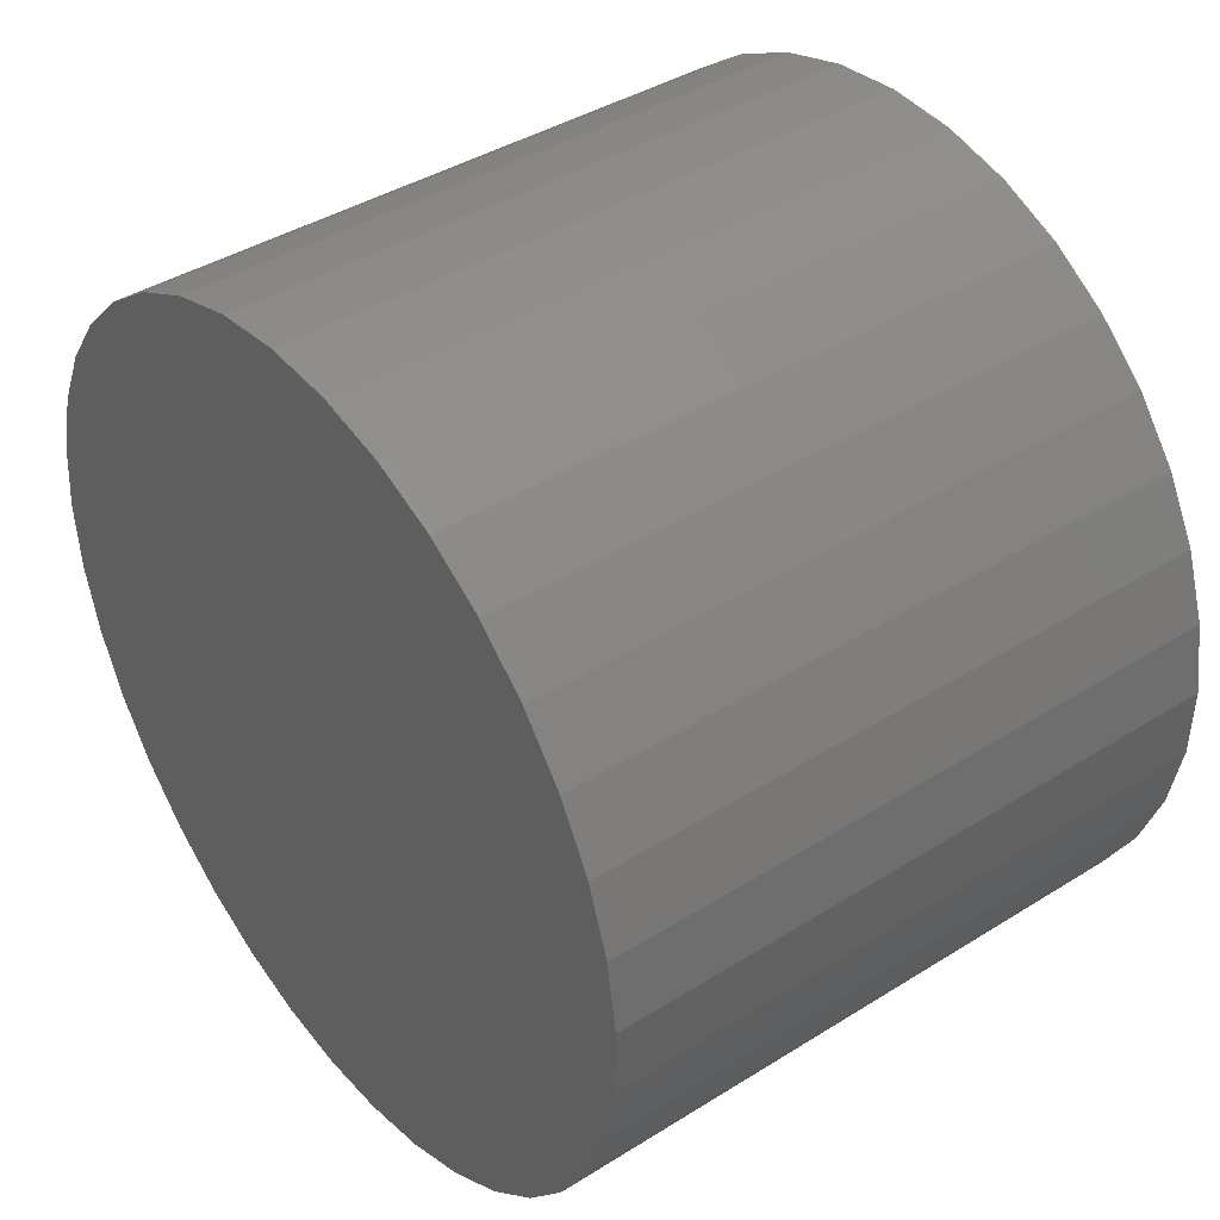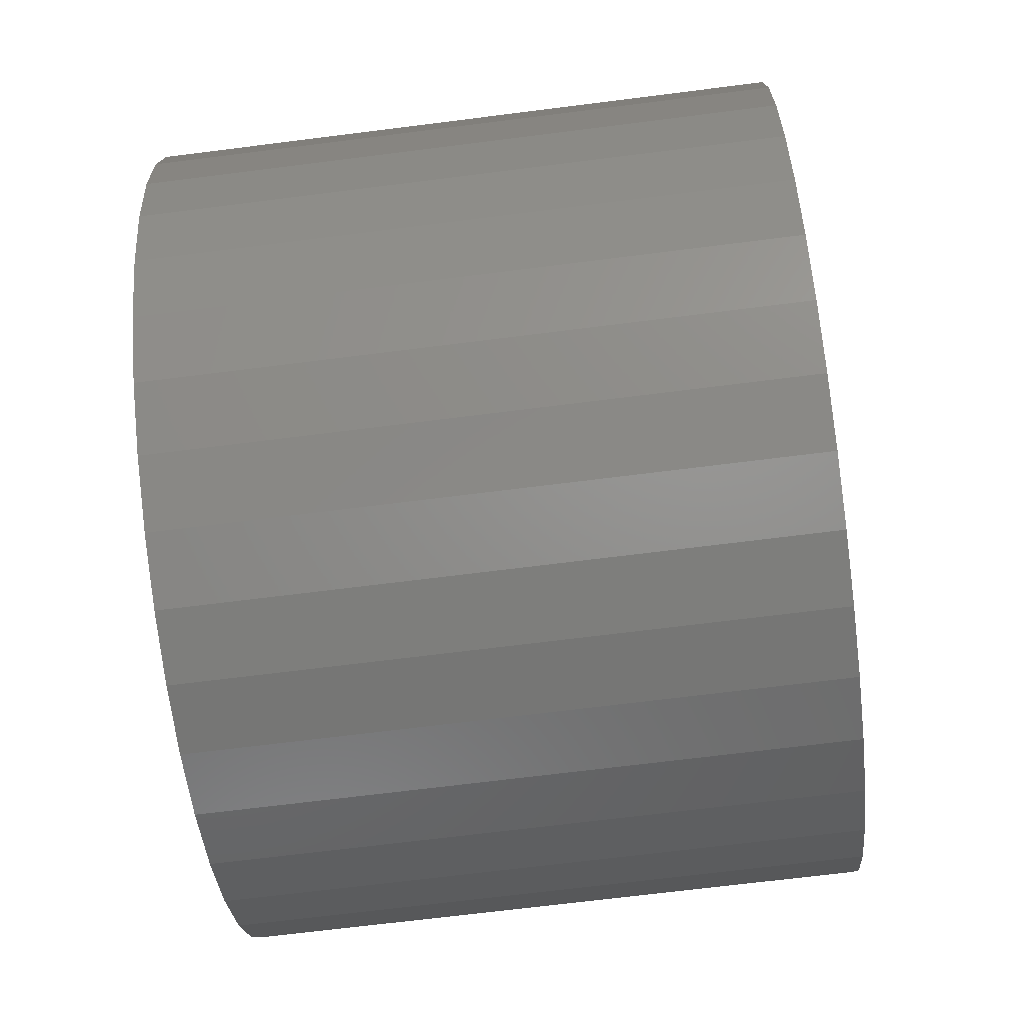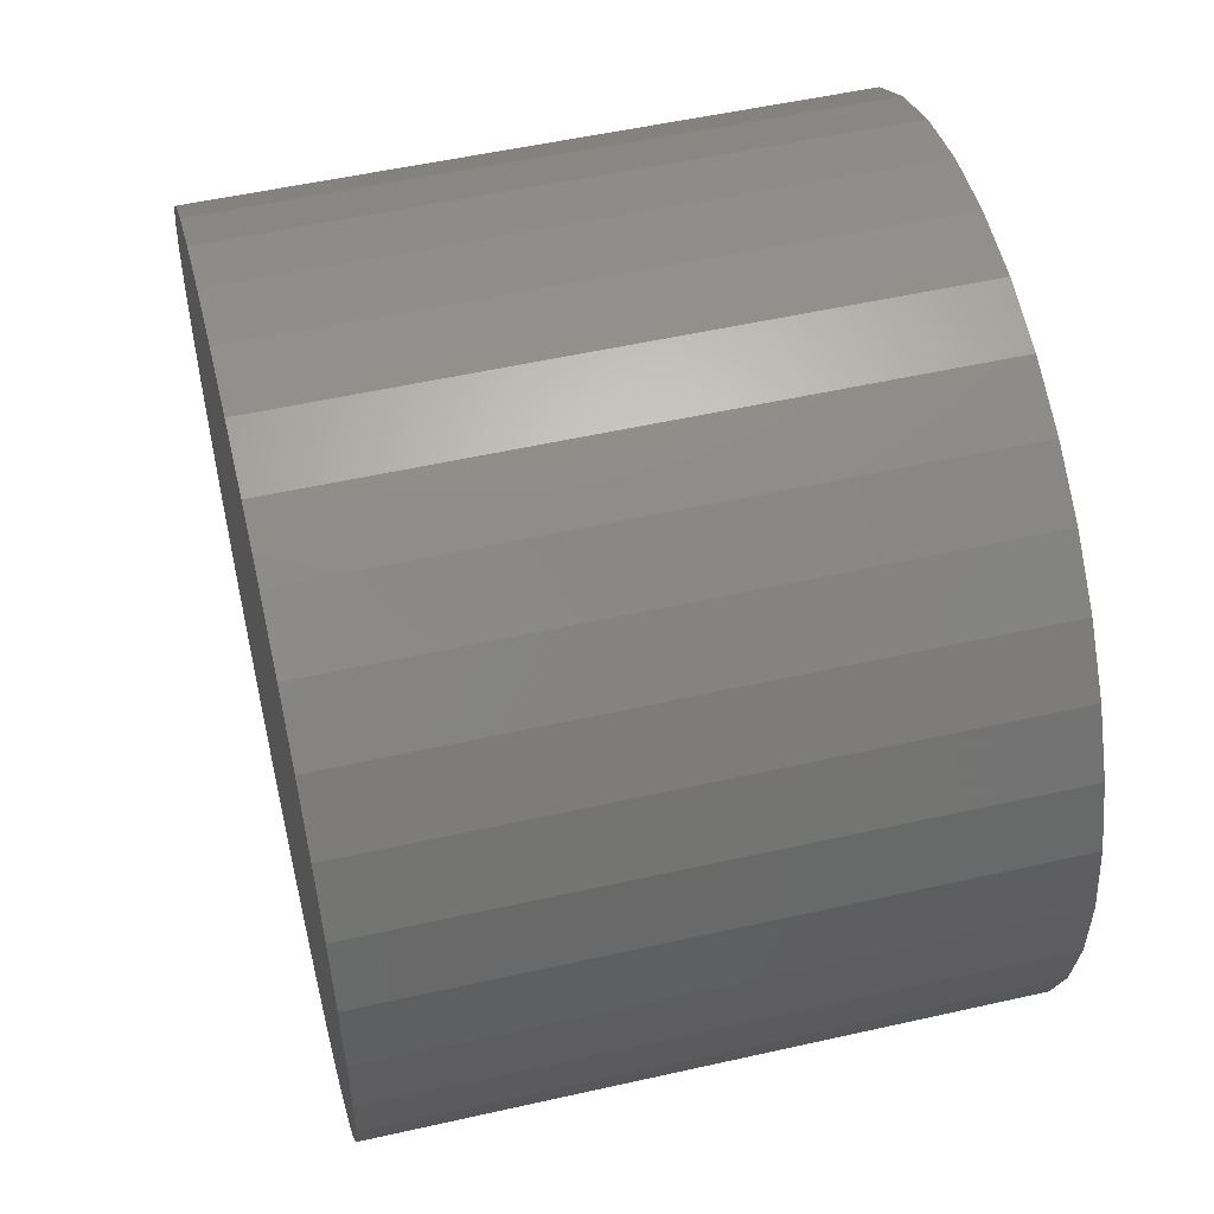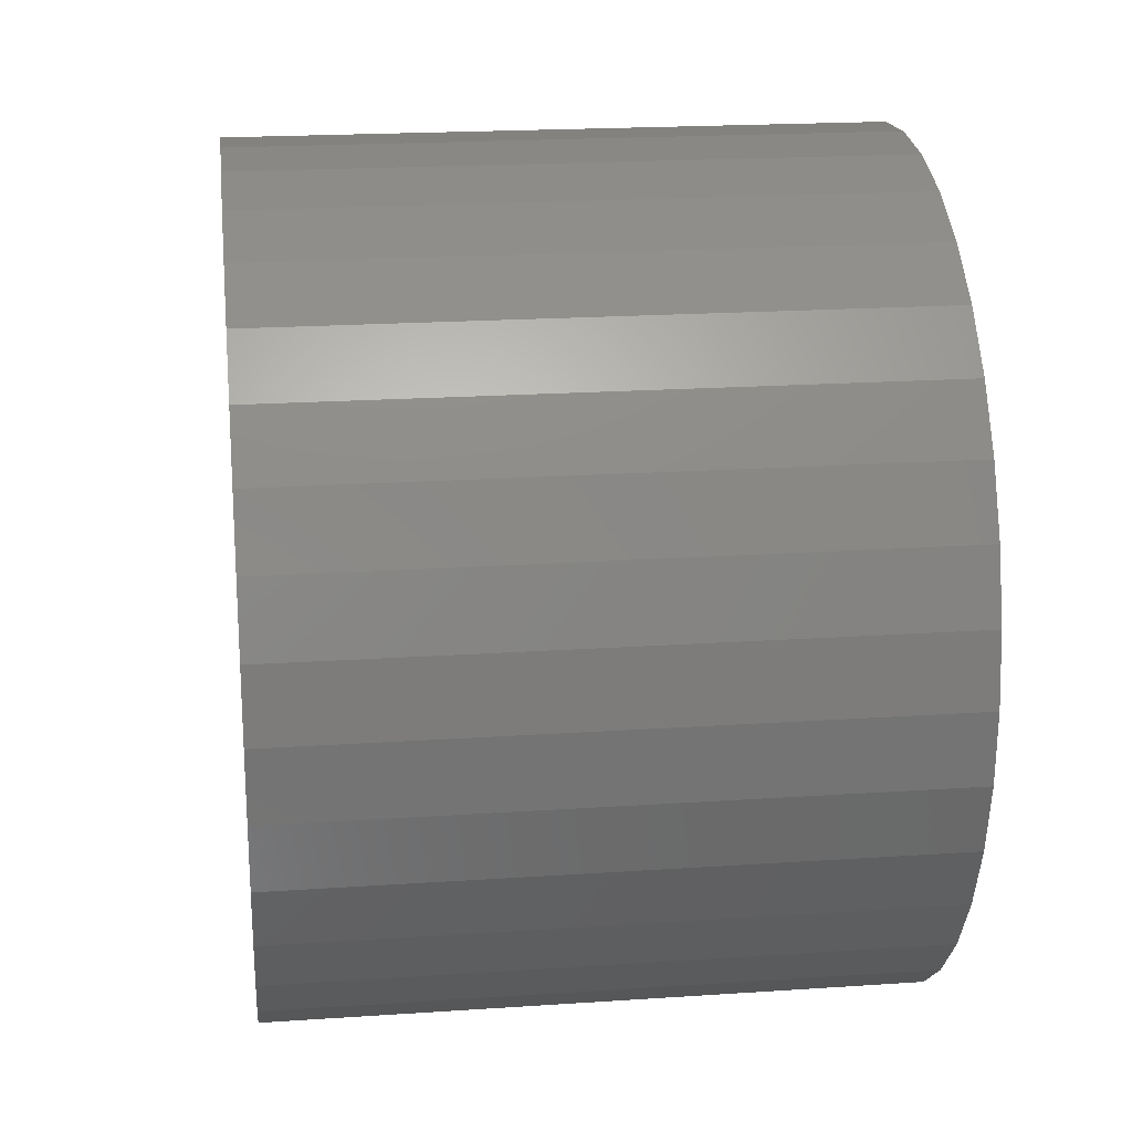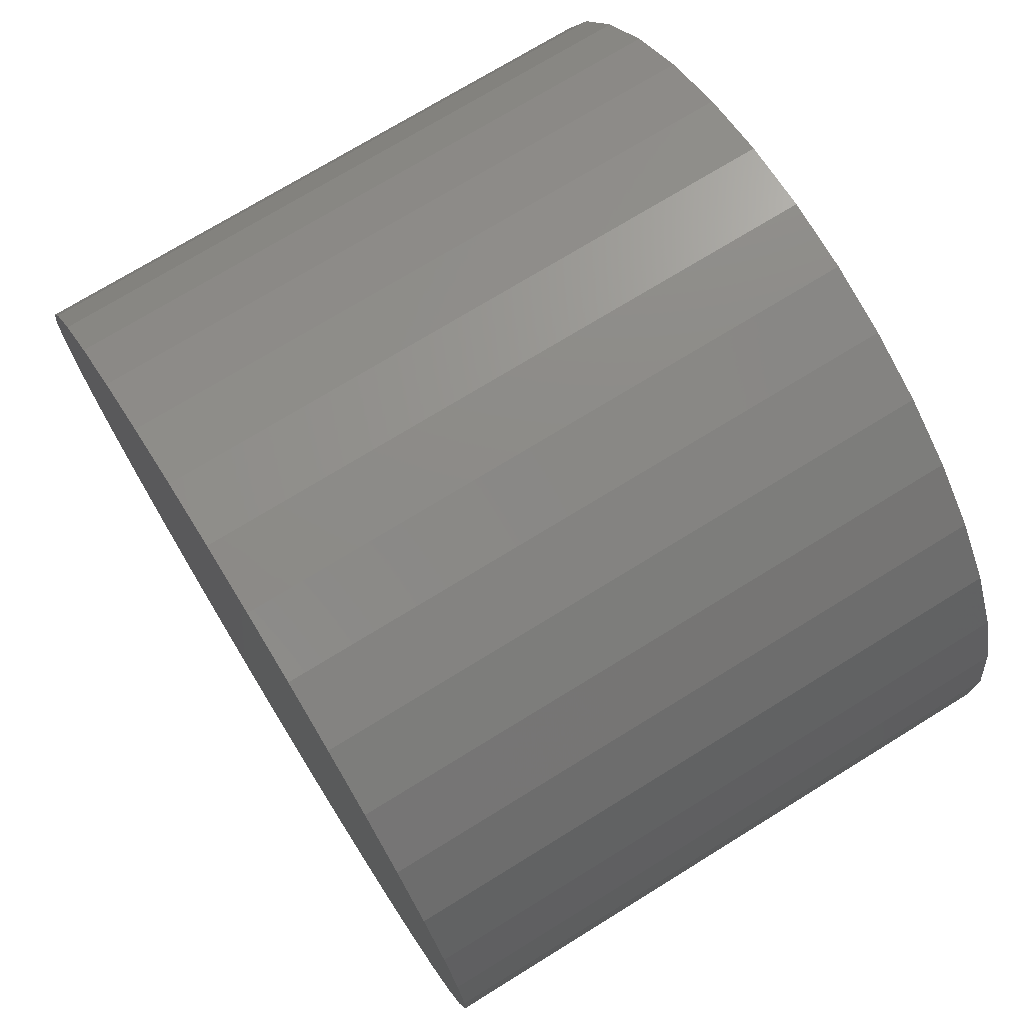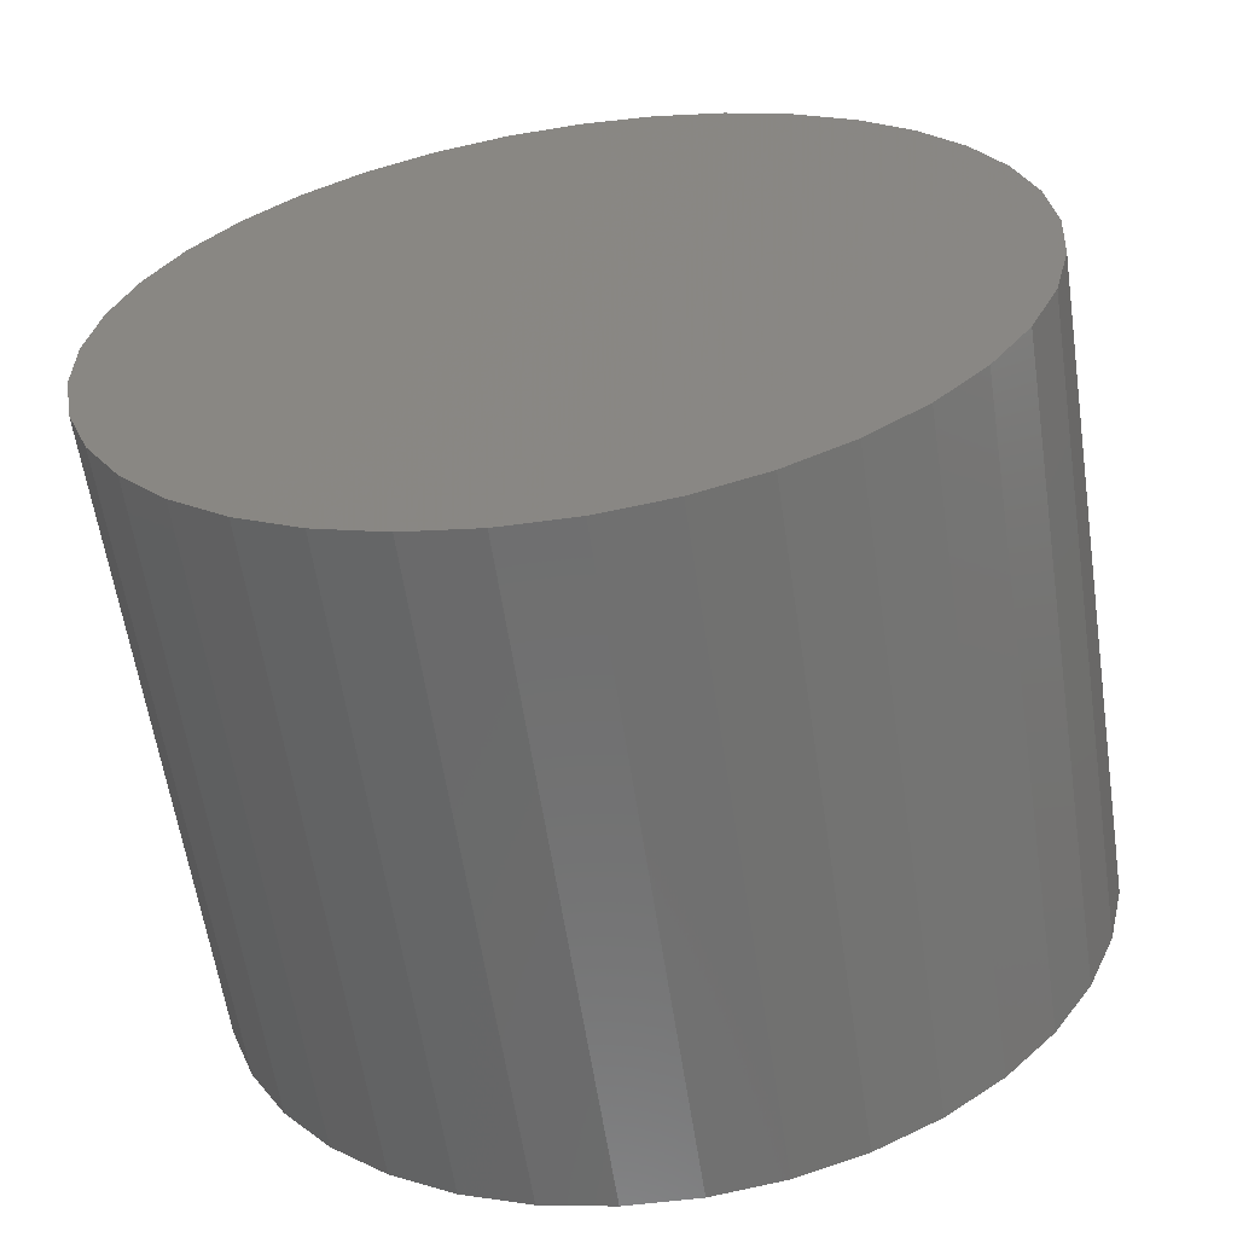
<metadata>
{"format":"stl","ext":"stl","renderer":"f3d","projection":"perspective","resolution":1024,"background":"white","views":[{"elev":40.8,"azim":-37.4,"up":"+Z"},{"elev":-69.3,"azim":7.2,"up":"+Y"},{"elev":52.9,"azim":-13.6,"up":"+Z"},{"elev":20.4,"azim":-7.0,"up":"+Y"},{"elev":73.0,"azim":148.3,"up":"+Y"},{"elev":-61.1,"azim":98.6,"up":"+Z"}]}
</metadata>
<code>
# stl→obj: 74 verts, 144 faces
v 0.001 0.2348 478.8
v 150 0.2348 478.8
v 0.001 2.825 495.5
v 150 2.825 495.5
v 0.001 8.211 511.6
v 150 8.211 511.6
v 0.001 16.24 526.6
v 150 16.24 526.6
v 0.001 26.67 539.9
v 150 26.67 539.9
v 0.001 39.22 551.3
v 150 39.22 551.3
v 0.001 53.51 560.5
v 150 53.51 560.5
v 0.001 69.14 567.1
v 150 69.14 567.1
v 0.001 85.66 570.9
v 150 85.66 570.9
v 0.001 102.6 571.9
v 150 102.6 571.9
v 0.001 119.5 570
v 150 119.5 570
v 0.001 135.7 565.3
v 150 135.7 565.3
v 0.001 151 557.9
v 150 151 557.9
v 0.001 164.8 548.1
v 150 164.8 548.1
v 0.001 176.8 536
v 150 176.8 536
v 0.001 186.5 522.1
v 150 186.5 522.1
v 0.001 193.7 506.8
v 150 193.7 506.8
v 0.001 198.3 490.5
v 150 198.3 490.5
v 0.001 200 473.6
v 150 200 473.6
v 0.001 198.8 456.7
v 150 198.8 456.7
v 0.001 194.8 440.2
v 150 194.8 440.2
v 0.001 188.1 424.6
v 150 188.1 424.6
v 0.001 178.8 410.4
v 150 178.8 410.4
v 0.001 167.3 398
v 150 167.3 398
v 0.001 153.8 387.7
v 150 153.8 387.7
v 0.001 138.8 379.8
v 150 138.8 379.8
v 0.001 122.7 374.5
v 150 122.7 374.5
v 0.001 105.9 372.1
v 150 105.9 372.1
v 0.001 88.94 372.6
v 150 88.94 372.6
v 0.001 72.3 375.9
v 150 72.3 375.9
v 0.001 56.46 381.9
v 150 56.46 381.9
v 0.001 41.87 390.6
v 150 41.87 390.6
v 0.001 28.96 401.6
v 150 28.96 401.6
v 0.001 18.09 414.6
v 150 18.09 414.6
v 0.001 9.57 429.3
v 150 9.57 429.3
v 0.001 3.657 445.1
v 150 3.657 445.1
v 0.001 0.5148 461.8
v 150 0.5148 461.8
f 1 2 3
f 3 2 4
f 3 4 5
f 5 4 6
f 5 6 7
f 7 6 8
f 7 8 9
f 9 8 10
f 9 10 11
f 11 10 12
f 11 12 13
f 13 12 14
f 13 14 15
f 15 14 16
f 15 16 17
f 17 16 18
f 17 18 19
f 19 18 20
f 19 20 21
f 21 20 22
f 21 22 23
f 23 22 24
f 23 24 25
f 25 24 26
f 25 26 27
f 27 26 28
f 27 28 29
f 29 28 30
f 29 30 31
f 31 30 32
f 31 32 33
f 33 32 34
f 33 34 35
f 35 34 36
f 35 36 37
f 37 36 38
f 37 38 39
f 39 38 40
f 39 40 41
f 41 40 42
f 41 42 43
f 43 42 44
f 43 44 45
f 45 44 46
f 45 46 47
f 47 46 48
f 47 48 49
f 49 48 50
f 49 50 51
f 51 50 52
f 51 52 53
f 53 52 54
f 53 54 55
f 55 54 56
f 55 56 57
f 57 56 58
f 57 58 59
f 59 58 60
f 59 60 61
f 61 60 62
f 61 62 63
f 63 62 64
f 63 64 65
f 65 64 66
f 65 66 67
f 67 66 68
f 67 68 69
f 69 68 70
f 69 70 71
f 71 70 72
f 71 72 73
f 73 72 74
f 73 74 1
f 1 74 2
f 3 5 1
f 1 5 73
f 73 5 7
f 73 7 71
f 71 7 9
f 71 9 69
f 69 9 11
f 69 11 67
f 67 11 13
f 67 13 65
f 65 13 15
f 65 15 63
f 63 15 17
f 63 17 61
f 61 17 19
f 61 19 59
f 59 19 21
f 59 21 57
f 57 21 23
f 57 23 55
f 55 23 25
f 55 25 53
f 53 25 27
f 53 27 51
f 51 27 29
f 51 29 49
f 49 29 31
f 49 31 47
f 47 31 33
f 47 33 45
f 45 33 35
f 45 35 43
f 43 35 37
f 43 37 41
f 41 37 39
f 4 2 6
f 6 2 8
f 8 2 74
f 8 74 10
f 10 74 72
f 10 72 12
f 12 72 70
f 12 70 14
f 14 70 68
f 14 68 16
f 16 68 66
f 16 66 18
f 18 66 64
f 18 64 20
f 20 64 62
f 20 62 22
f 22 62 60
f 22 60 24
f 24 60 58
f 24 58 26
f 26 58 56
f 26 56 28
f 28 56 54
f 28 54 30
f 30 54 52
f 30 52 32
f 32 52 50
f 32 50 34
f 34 50 48
f 34 48 36
f 36 48 46
f 36 46 38
f 38 46 44
f 38 44 40
f 40 44 42

</code>
